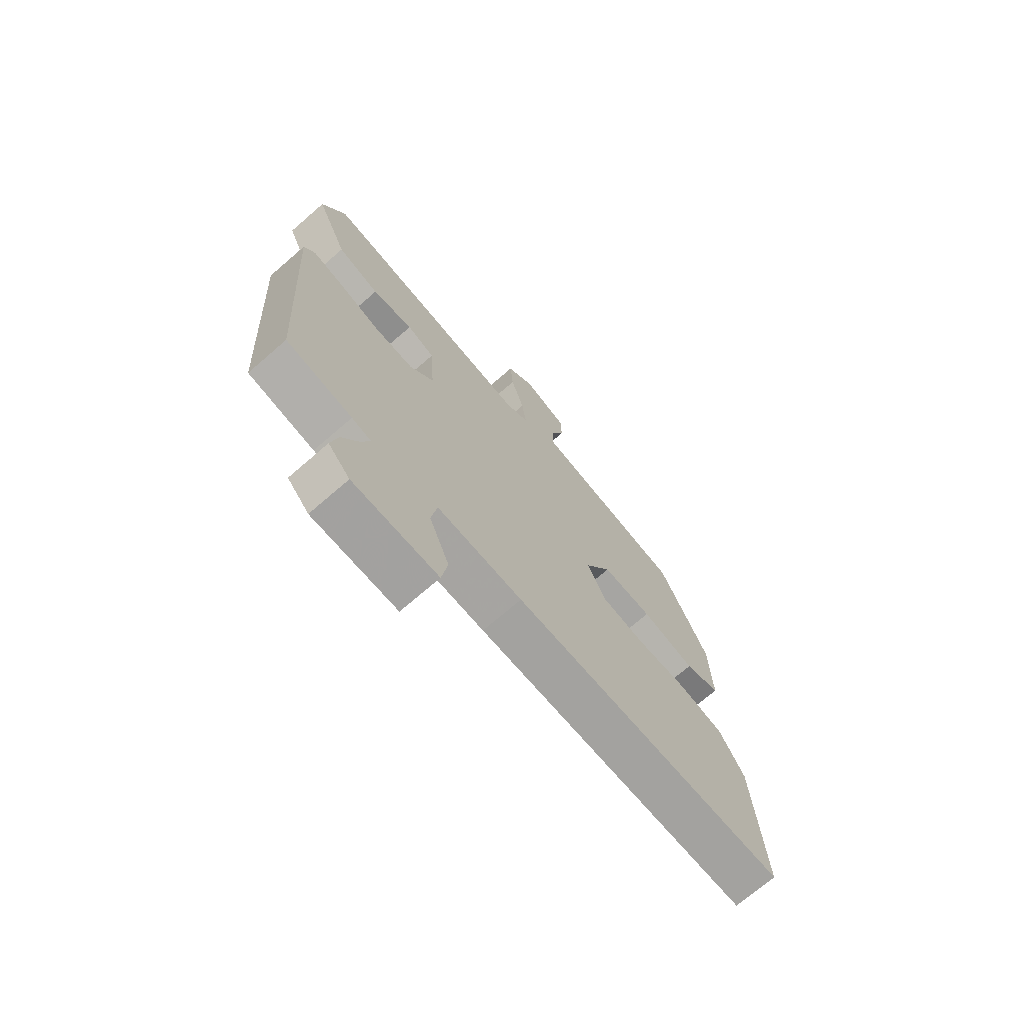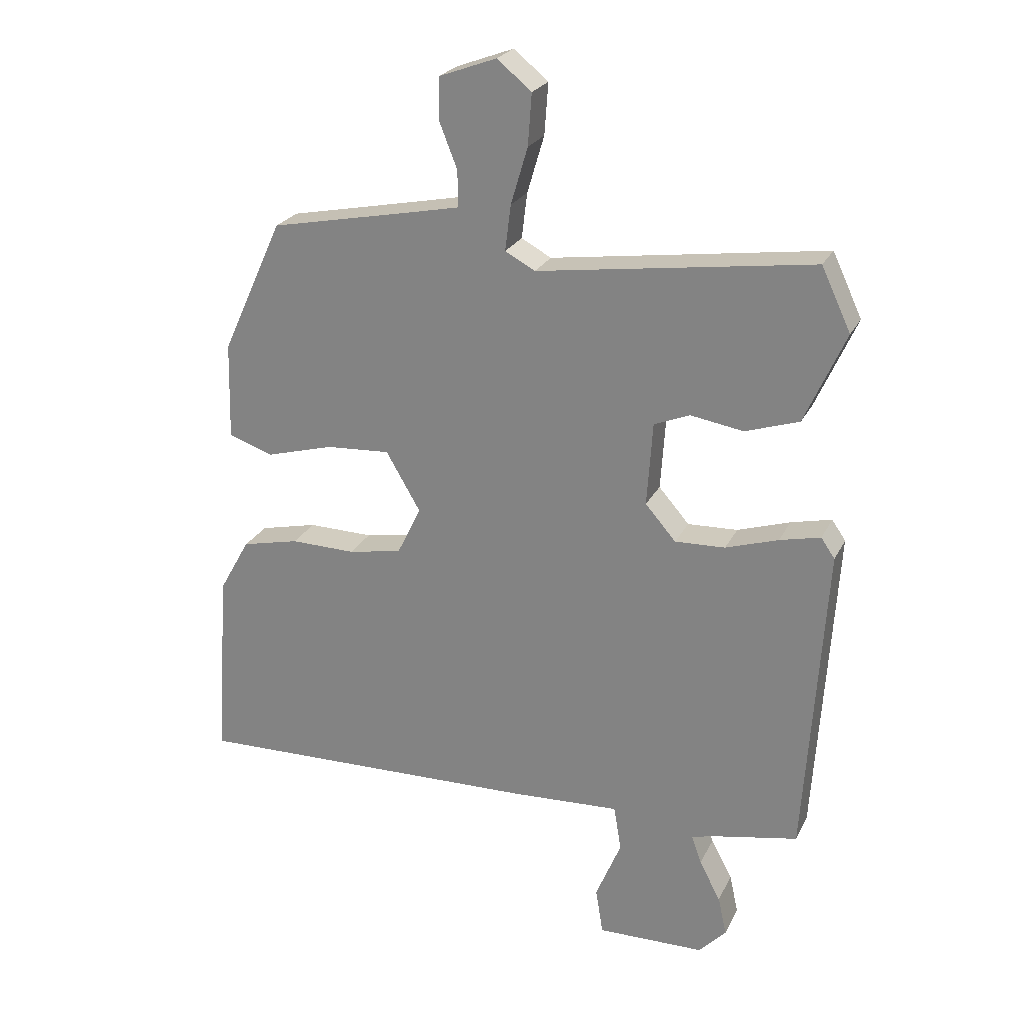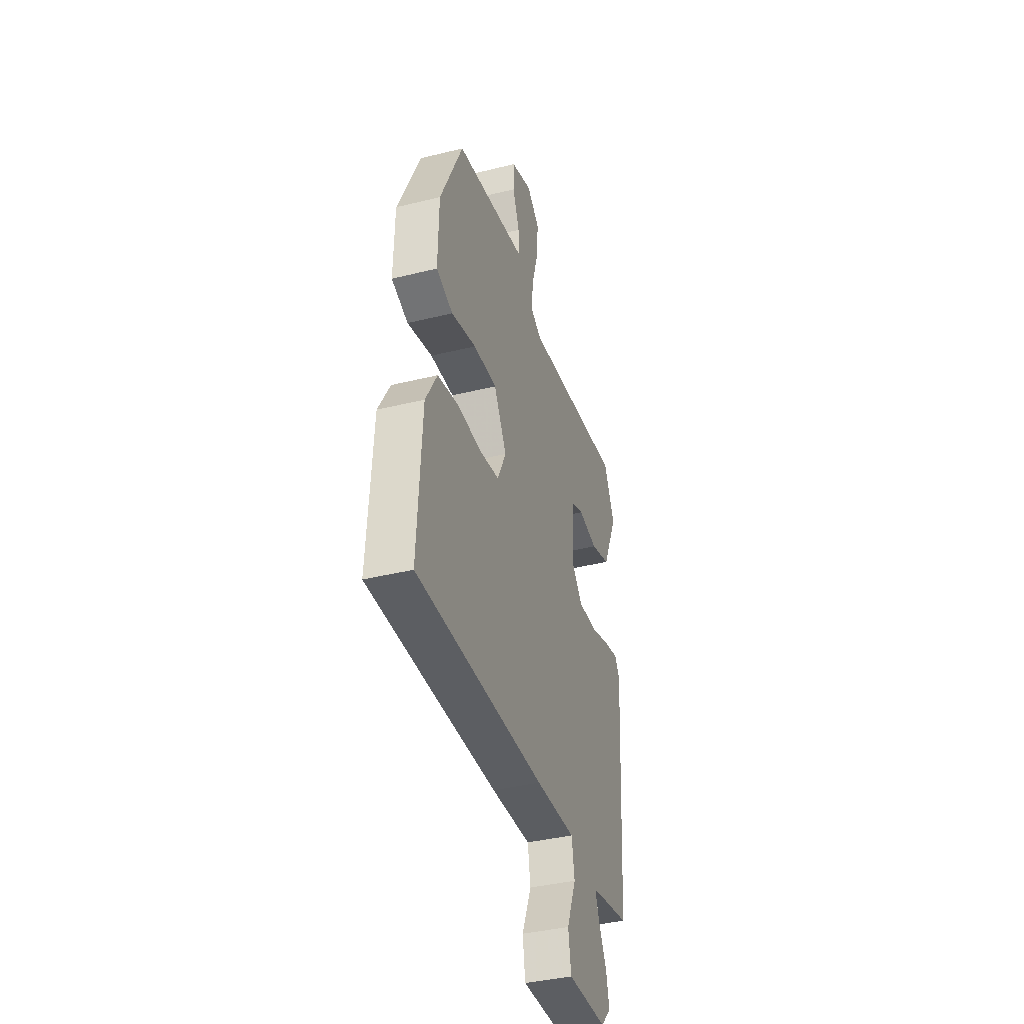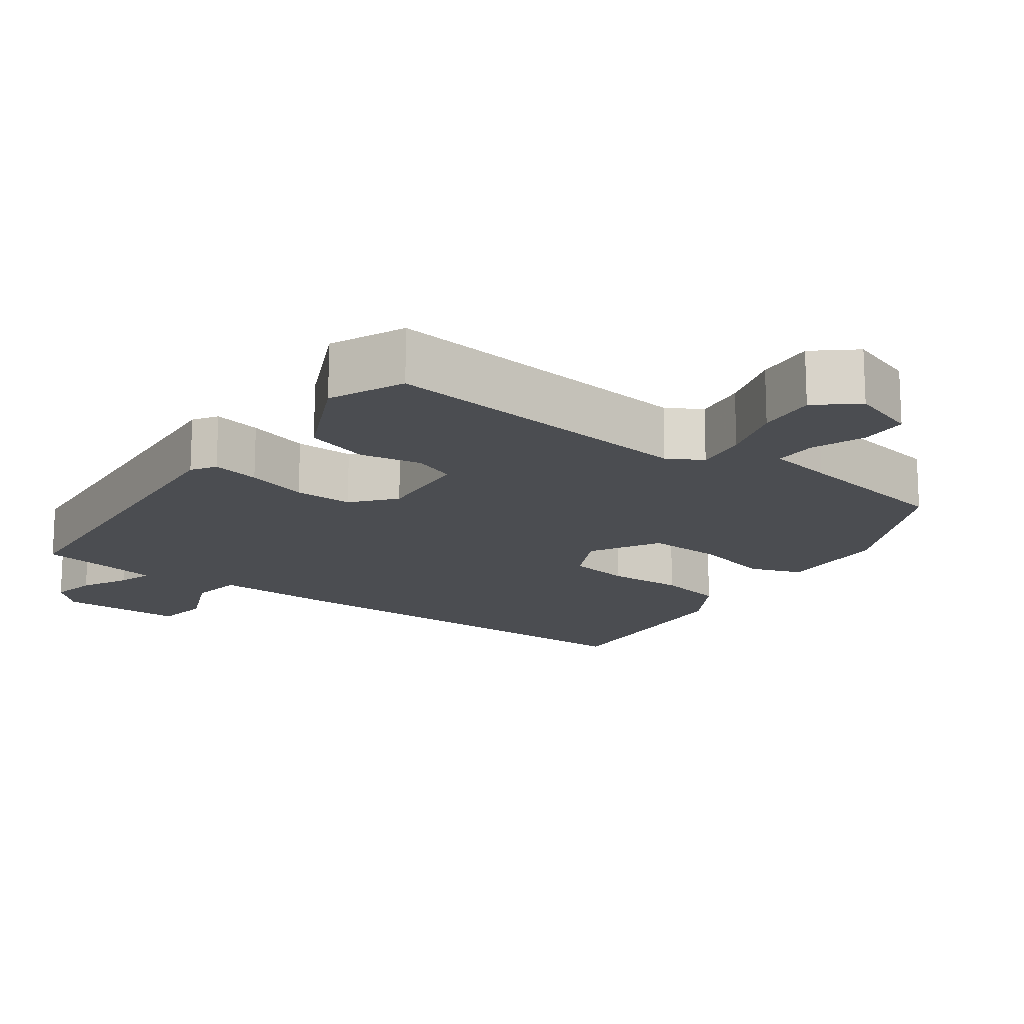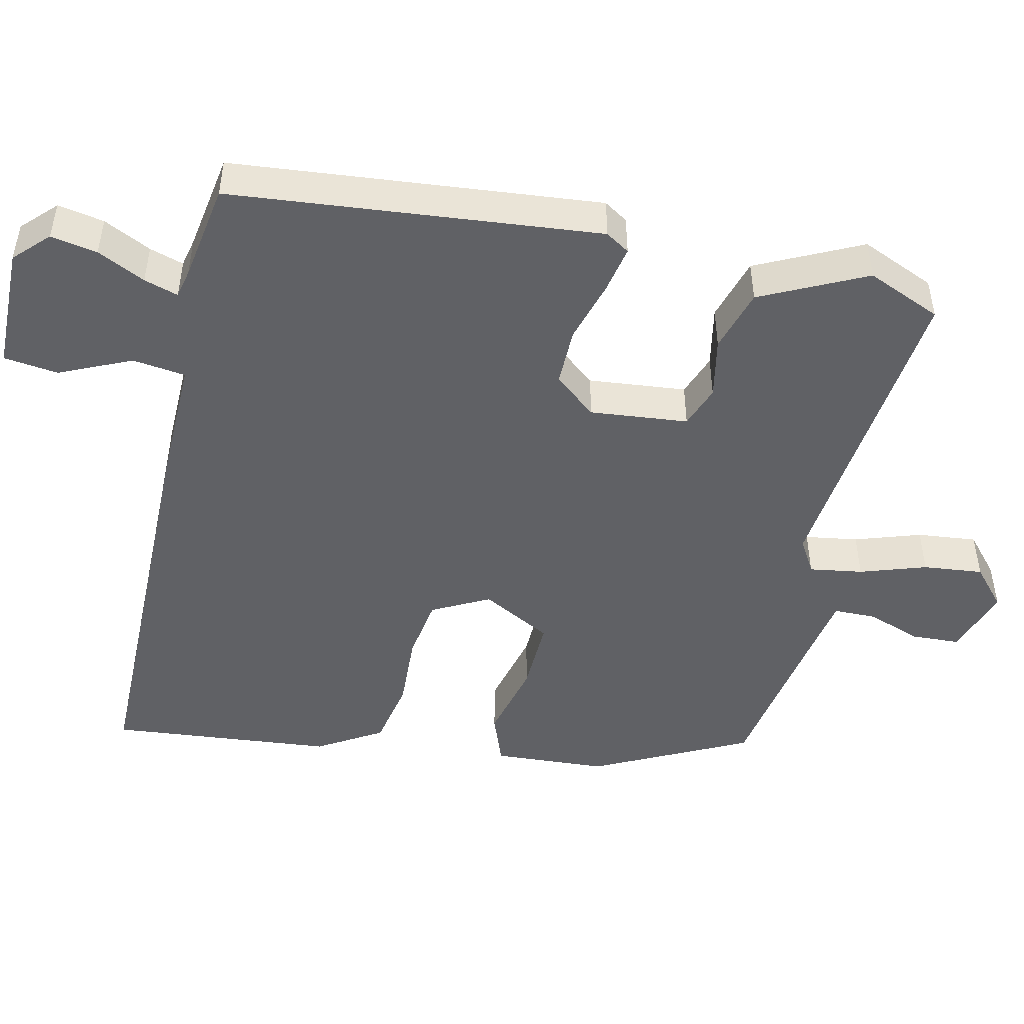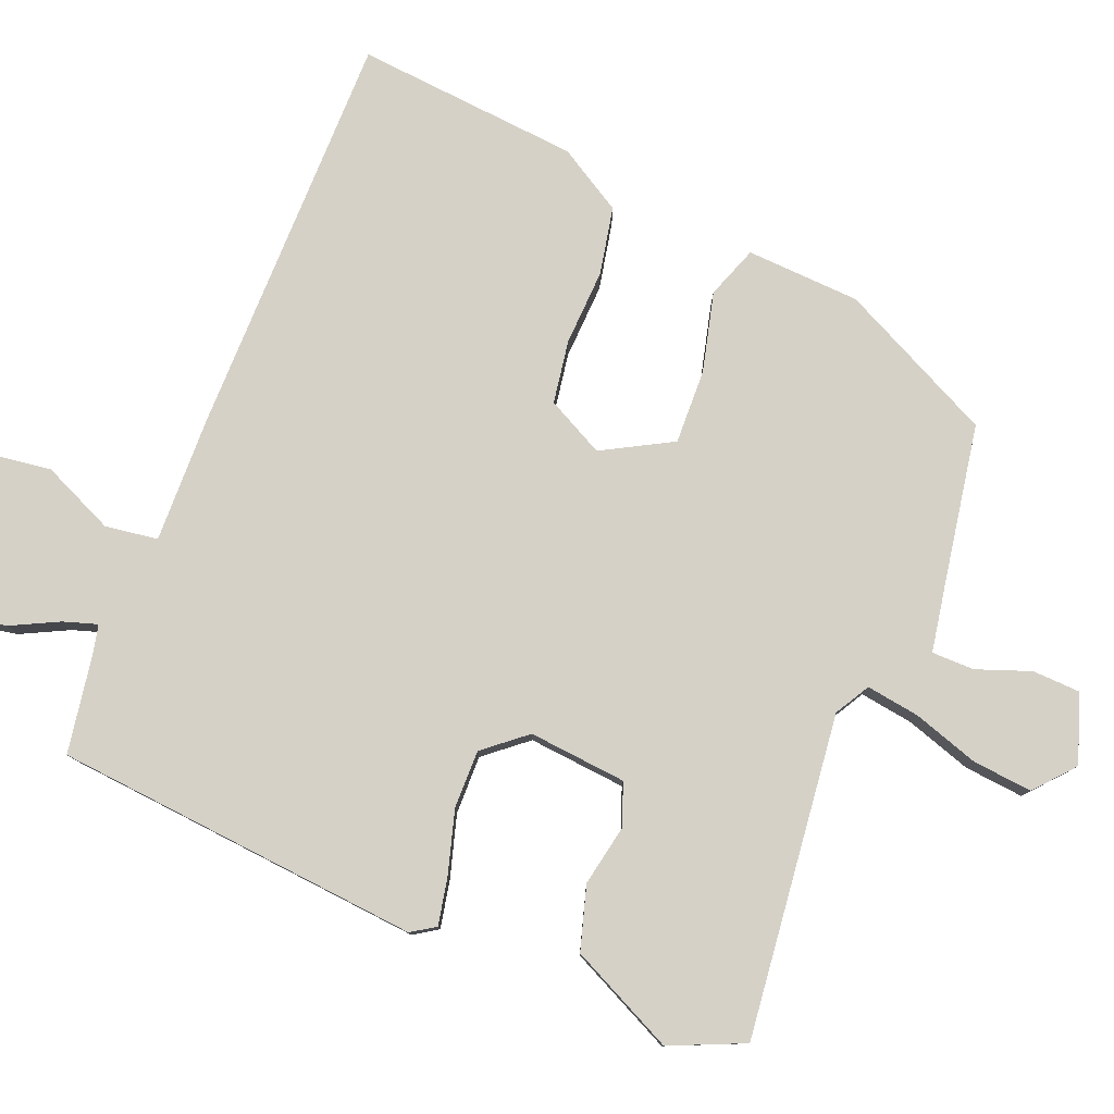
<metadata>
{"format":"obj","ext":"obj","renderer":"f3d","projection":"perspective","resolution":1024,"background":"white","views":[{"elev":-71.6,"azim":-49.1,"up":"+Z"},{"elev":24.2,"azim":-158.9,"up":"+Z"},{"elev":-38.9,"azim":107.2,"up":"+Z"},{"elev":-16.0,"azim":-34.8,"up":"+Y"},{"elev":-47.7,"azim":-100.9,"up":"+Y"},{"elev":79.2,"azim":-66.5,"up":"+Y"}]}
</metadata>
<code>
v -0.467 0.07 0.524
v -0.028 0.07 0.463
v 0.02 0.07 0.489
v 0.011 0.07 0.562
v -0.016 0.07 0.653
v -0.022 0.07 0.735
v 0.033 0.07 0.78
v 0.125 0.07 0.746
v 0.126 0.07 0.68
v 0.097 0.07 0.607
v 0.096 0.07 0.549
v 0.184 0.07 0.531
v 0.405 0.07 0.487
v 0.503 0.07 0.273
v 0.507 0.07 0.117
v 0.435 0.07 0.093
v 0.327 0.07 0.123
v 0.225 0.07 0.129
v 0.17 0.07 0.035
v 0.208 0.07 -0.044
v 0.294 0.07 -0.06
v 0.398 0.07 -0.058
v 0.49 0.07 -0.079
v 0.54 0.07 -0.168
v 0.559 0.07 -0.475
v 0.001 0.07 -0.461
v -0.173 0.07 -0.452
v -0.185 0.07 -0.524
v -0.144 0.07 -0.623
v -0.156 0.07 -0.697
v -0.328 0.07 -0.694
v -0.372 0.07 -0.648
v -0.358 0.07 -0.585
v -0.324 0.07 -0.521
v -0.308 0.07 -0.475
v -0.347 0.07 -0.465
v -0.481 0.07 -0.439
v -0.513 0.07 0.065
v -0.491 0.07 0.097
v -0.426 0.07 0.082
v -0.342 0.07 0.055
v -0.262 0.07 0.052
v -0.213 0.07 0.108
v -0.222 0.07 0.242
v -0.279 0.07 0.265
v -0.363 0.07 0.251
v -0.449 0.07 0.279
v -0.514 0.07 0.424
v -0.467 0 0.524
v -0.028 0 0.463
v 0.02 0 0.489
v 0.011 0 0.562
v -0.016 0 0.653
v -0.022 0 0.735
v 0.033 0 0.78
v 0.125 0 0.746
v 0.126 0 0.68
v 0.097 0 0.607
v 0.096 0 0.549
v 0.184 0 0.531
v 0.405 0 0.487
v 0.503 0 0.273
v 0.507 0 0.117
v 0.435 0 0.093
v 0.327 0 0.123
v 0.225 0 0.129
v 0.17 0 0.035
v 0.208 0 -0.044
v 0.294 0 -0.06
v 0.398 0 -0.058
v 0.49 0 -0.079
v 0.54 0 -0.168
v 0.559 0 -0.475
v 0.001 0 -0.461
v -0.173 0 -0.452
v -0.185 0 -0.524
v -0.144 0 -0.623
v -0.156 0 -0.697
v -0.328 0 -0.694
v -0.372 0 -0.648
v -0.358 0 -0.585
v -0.324 0 -0.521
v -0.308 0 -0.475
v -0.347 0 -0.465
v -0.481 0 -0.439
v -0.513 0 0.065
v -0.491 0 0.097
v -0.426 0 0.082
v -0.342 0 0.055
v -0.262 0 0.052
v -0.213 0 0.108
v -0.222 0 0.242
v -0.279 0 0.265
v -0.363 0 0.251
v -0.449 0 0.279
v -0.514 0 0.424
f 48 1 2
f 47 48 2
f 46 47 2
f 45 46 2
f 44 45 2 3
f 43 44 3
f 39 40 41
f 38 39 41
f 37 38 41
f 36 37 41
f 35 36 41 42
f 32 33 34
f 31 32 34
f 30 31 34
f 29 30 34
f 28 29 34
f 27 28 34 35
f 25 26 27
f 24 25 27
f 23 24 27
f 22 23 27
f 21 22 27
f 20 21 27 35
f 35 42 43
f 20 35 43
f 19 20 43
f 15 16 17
f 14 15 17
f 13 14 17
f 12 13 17
f 11 12 17 18
f 8 9 10
f 7 8 10
f 6 7 10
f 5 6 10
f 4 5 10
f 3 4 10 11
f 18 19 43
f 11 18 43
f 3 11 43
f 50 49 96
f 50 96 95
f 50 95 94
f 50 94 93
f 51 50 93 92
f 51 92 91
f 89 88 87
f 89 87 86
f 89 86 85
f 89 85 84
f 90 89 84 83
f 82 81 80
f 82 80 79
f 82 79 78
f 82 78 77
f 82 77 76
f 83 82 76 75
f 75 74 73
f 75 73 72
f 75 72 71
f 75 71 70
f 75 70 69
f 83 75 69 68
f 91 90 83
f 91 83 68
f 91 68 67
f 65 64 63
f 65 63 62
f 65 62 61
f 65 61 60
f 66 65 60 59
f 58 57 56
f 58 56 55
f 58 55 54
f 58 54 53
f 58 53 52
f 59 58 52 51
f 91 67 66
f 91 66 59
f 91 59 51
f 1 49 50 2
f 2 50 51 3
f 3 51 52 4
f 4 52 53 5
f 5 53 54 6
f 6 54 55 7
f 7 55 56 8
f 8 56 57 9
f 9 57 58 10
f 10 58 59 11
f 11 59 60 12
f 12 60 61 13
f 13 61 62 14
f 14 62 63 15
f 15 63 64 16
f 16 64 65 17
f 17 65 66 18
f 18 66 67 19
f 19 67 68 20
f 20 68 69 21
f 21 69 70 22
f 22 70 71 23
f 23 71 72 24
f 24 72 73 25
f 25 73 74 26
f 26 74 75 27
f 27 75 76 28
f 28 76 77 29
f 29 77 78 30
f 30 78 79 31
f 31 79 80 32
f 32 80 81 33
f 33 81 82 34
f 34 82 83 35
f 35 83 84 36
f 36 84 85 37
f 37 85 86 38
f 38 86 87 39
f 39 87 88 40
f 40 88 89 41
f 41 89 90 42
f 42 90 91 43
f 43 91 92 44
f 44 92 93 45
f 45 93 94 46
f 46 94 95 47
f 47 95 96 48
f 48 96 49 1

</code>
